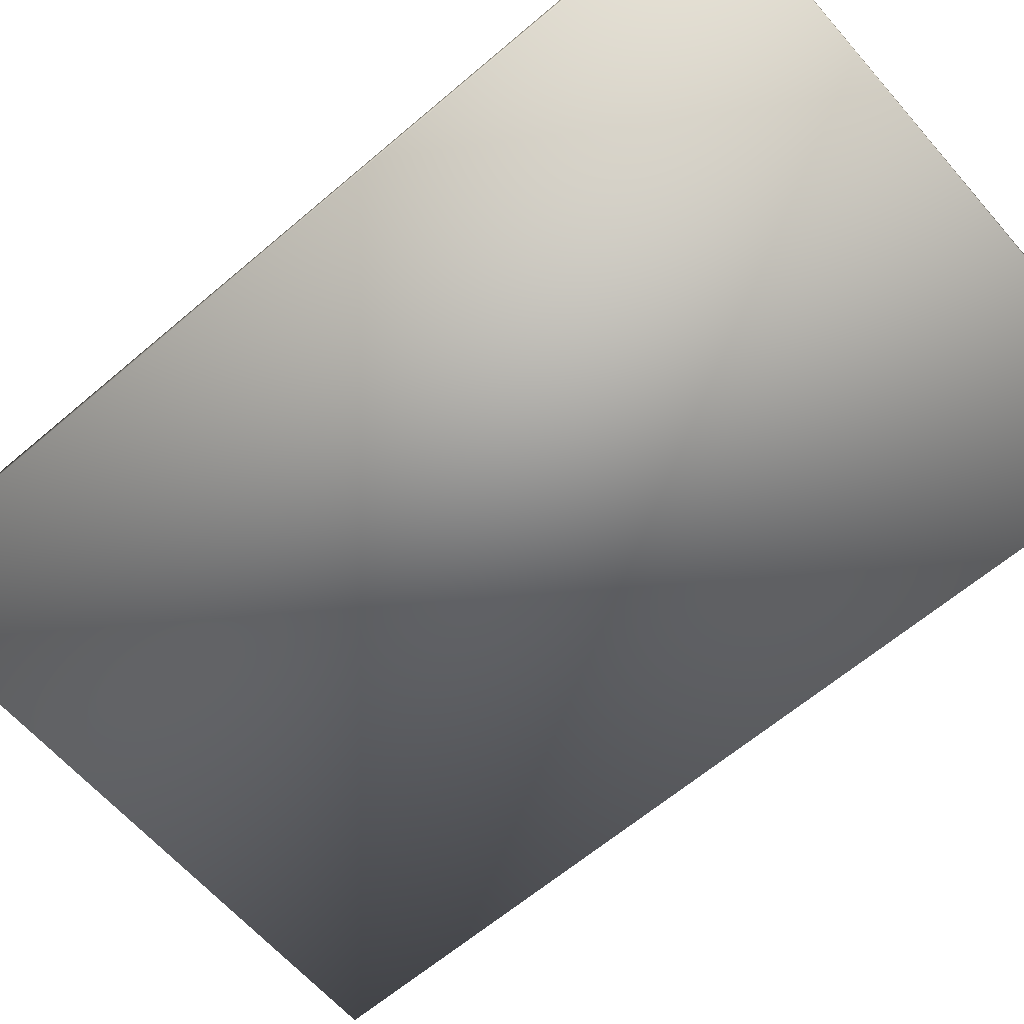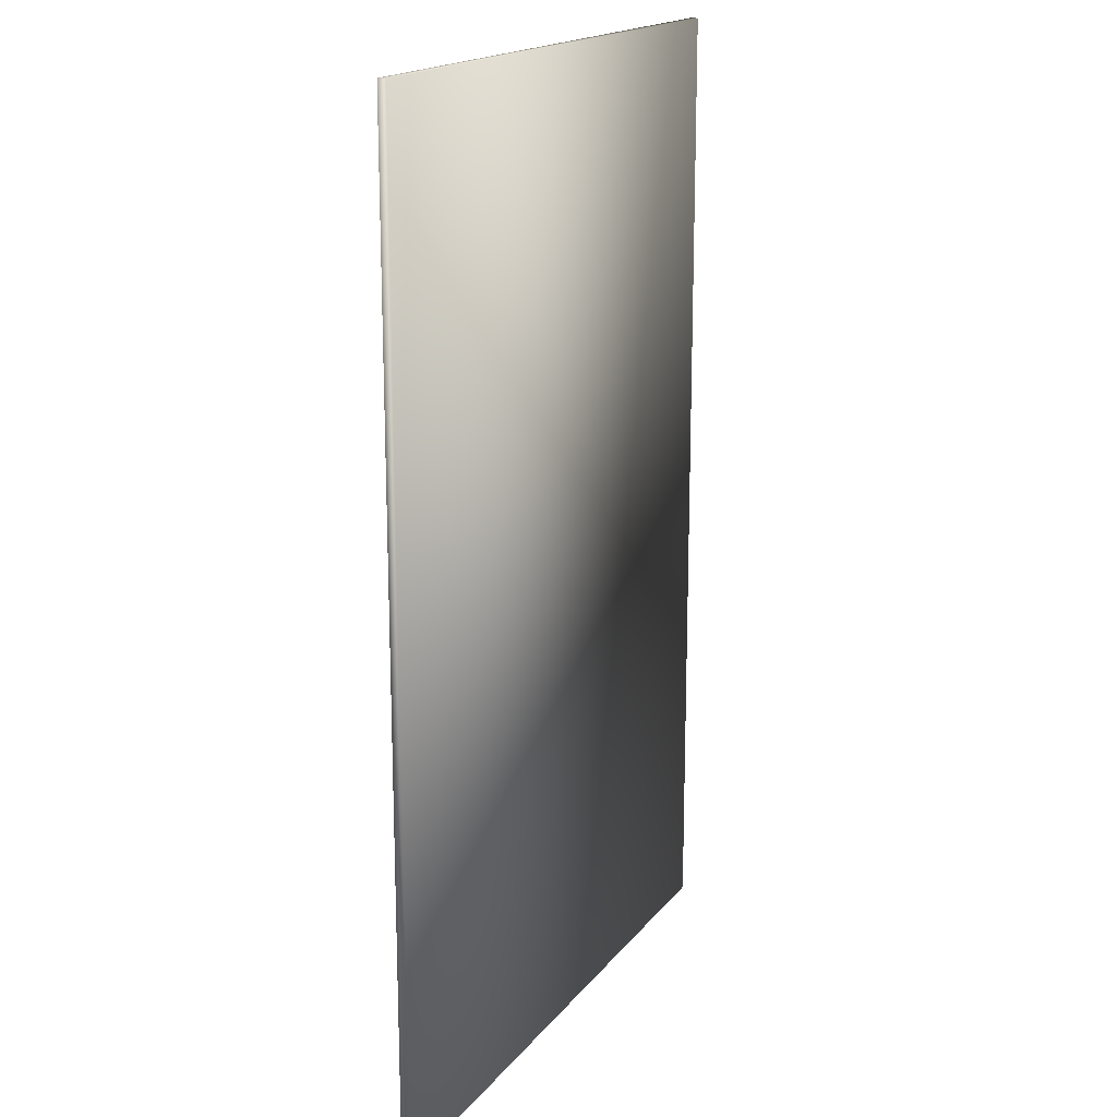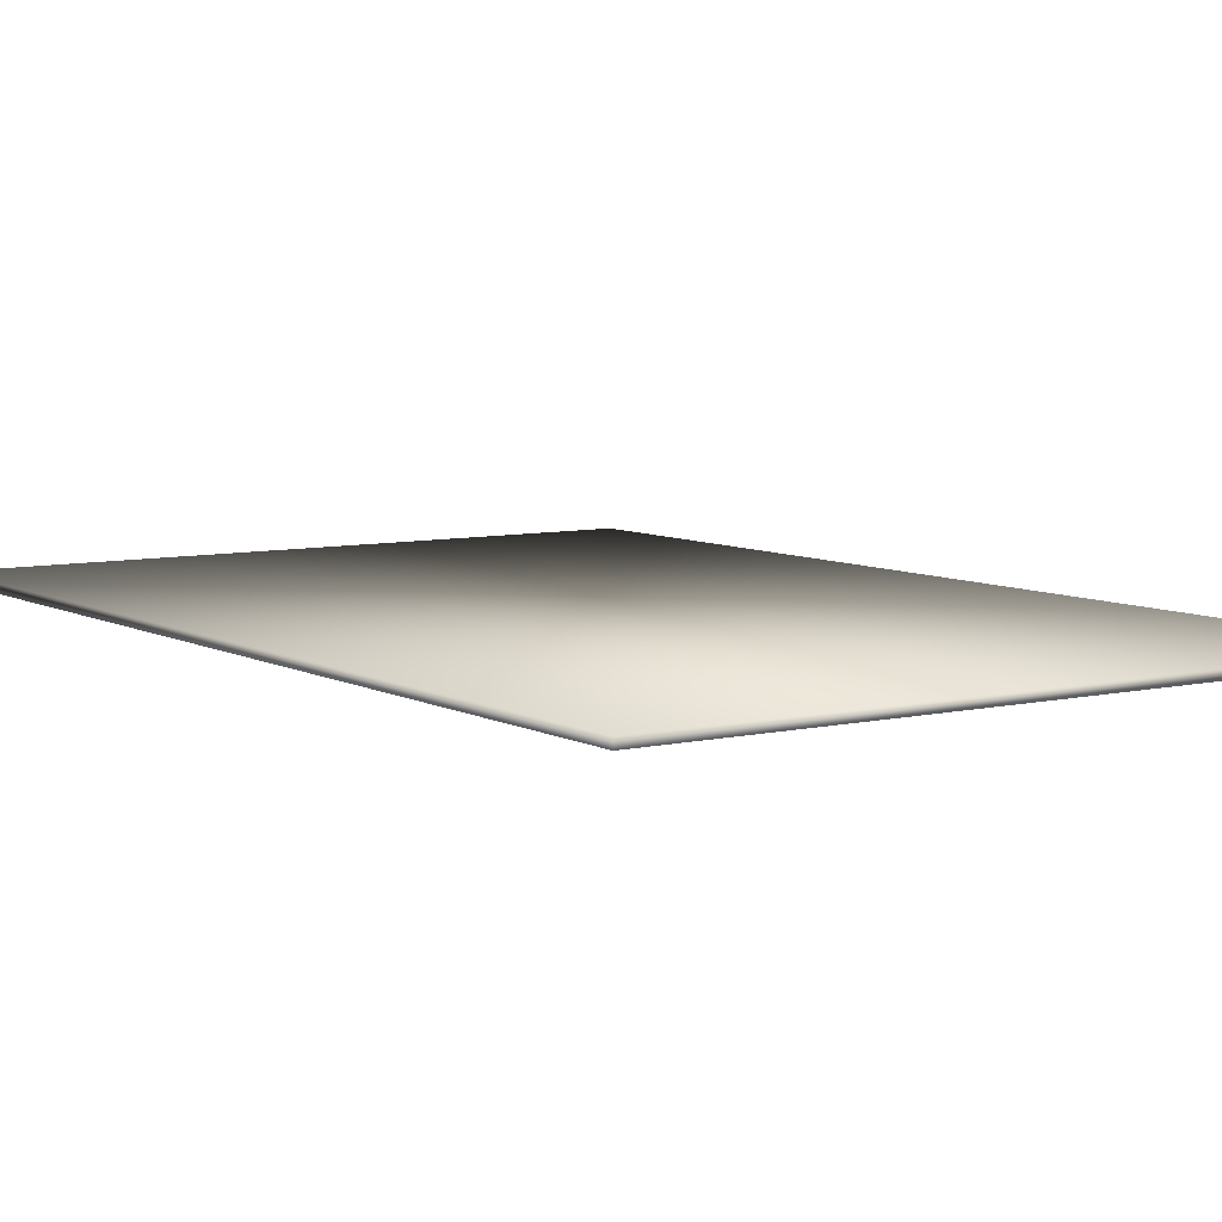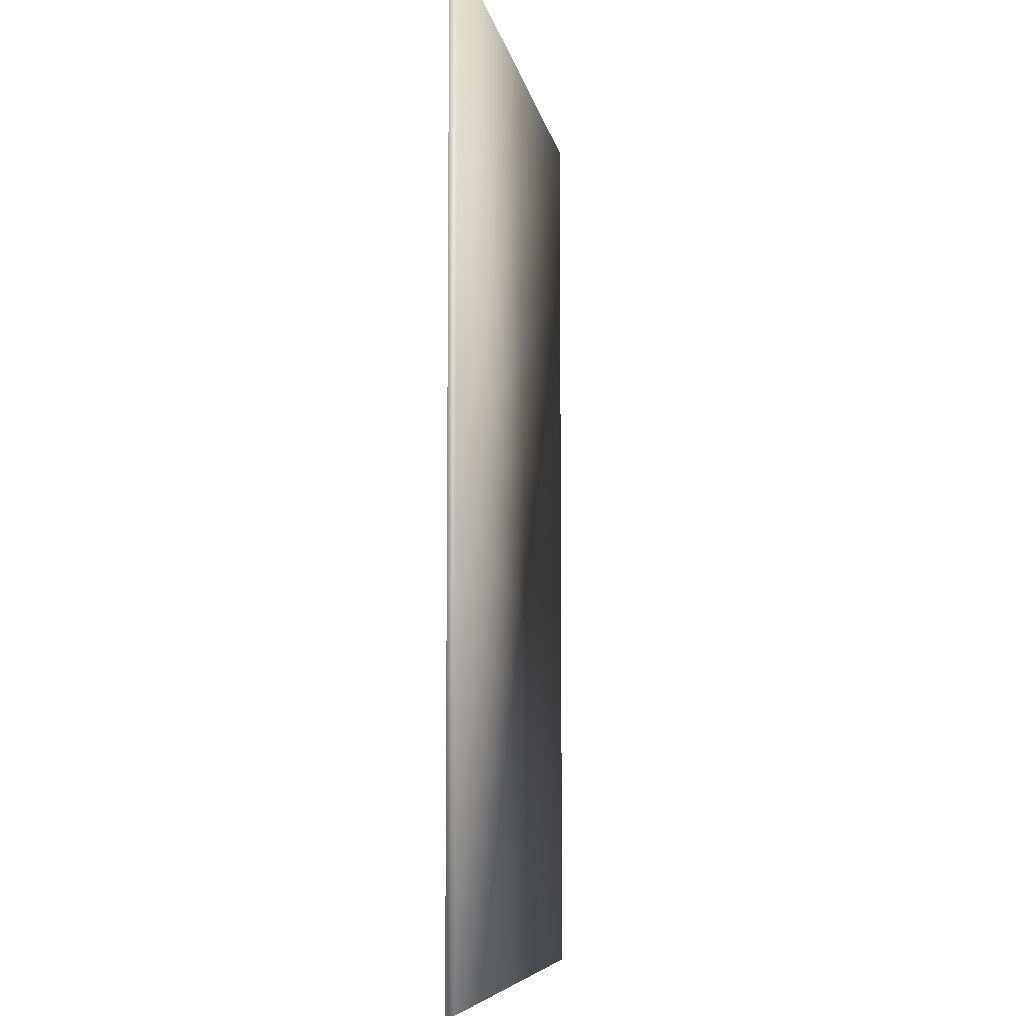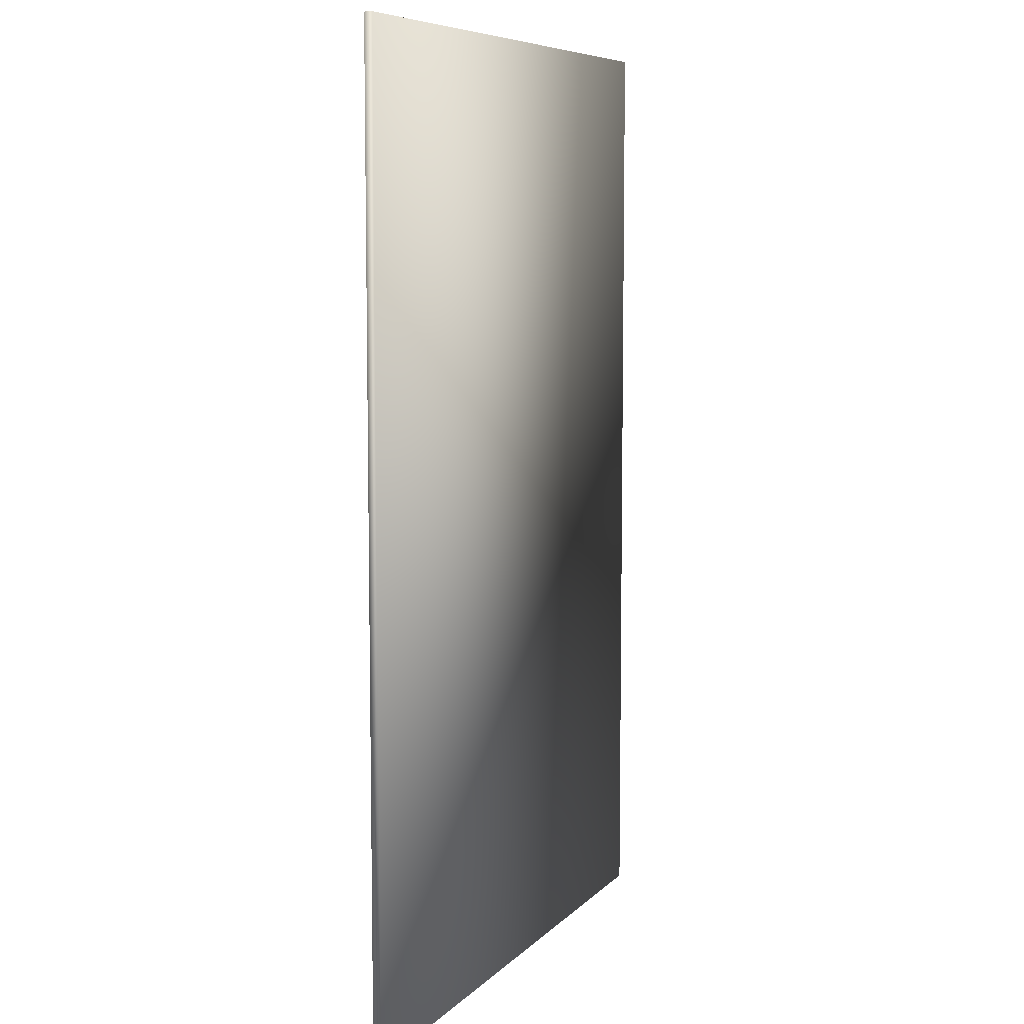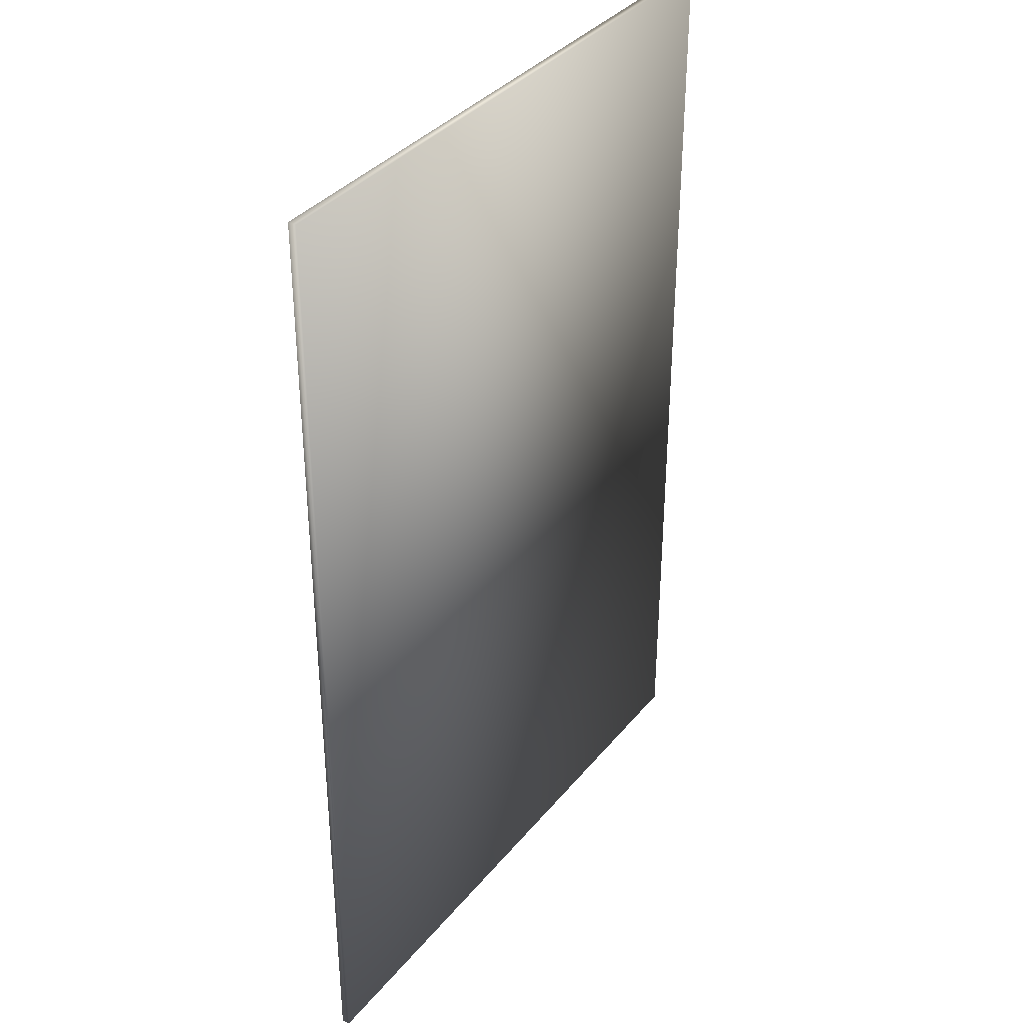
<metadata>
{"format":"obj","ext":"obj","renderer":"f3d","projection":"perspective","resolution":1024,"background":"white","views":[{"elev":-62.6,"azim":130.9,"up":"+Y"},{"elev":17.5,"azim":-64.7,"up":"+Z"},{"elev":7.2,"azim":146.2,"up":"+Y"},{"elev":-7.4,"azim":99.7,"up":"+Z"},{"elev":7.6,"azim":-66.9,"up":"+Z"},{"elev":35.9,"azim":-56.3,"up":"+Z"}]}
</metadata>
<code>
v  -20 0.25 -30
v  -20 0.25 30
v  20 0.25 30
v  20 0.25 -30
v  20 -0.25 -30
v  20 -0.25 30
v  -20 -0.25 30
v  -20 -0.25 -30
o Affiche_1
g Affiche_1
f 1 2 3 4
f 5 6 7 8
f 2 1 8 7
f 1 4 5 8
f 4 3 6 5
f 3 2 7 6

</code>
